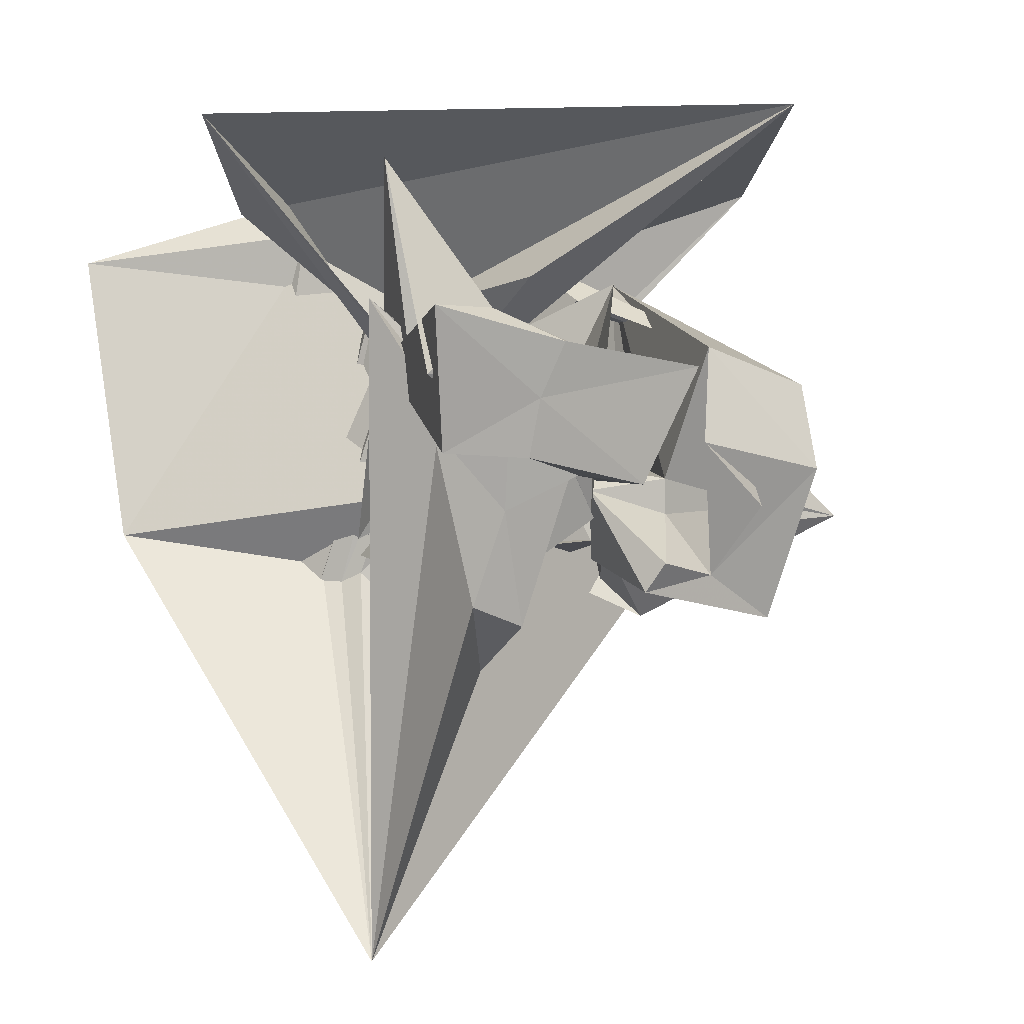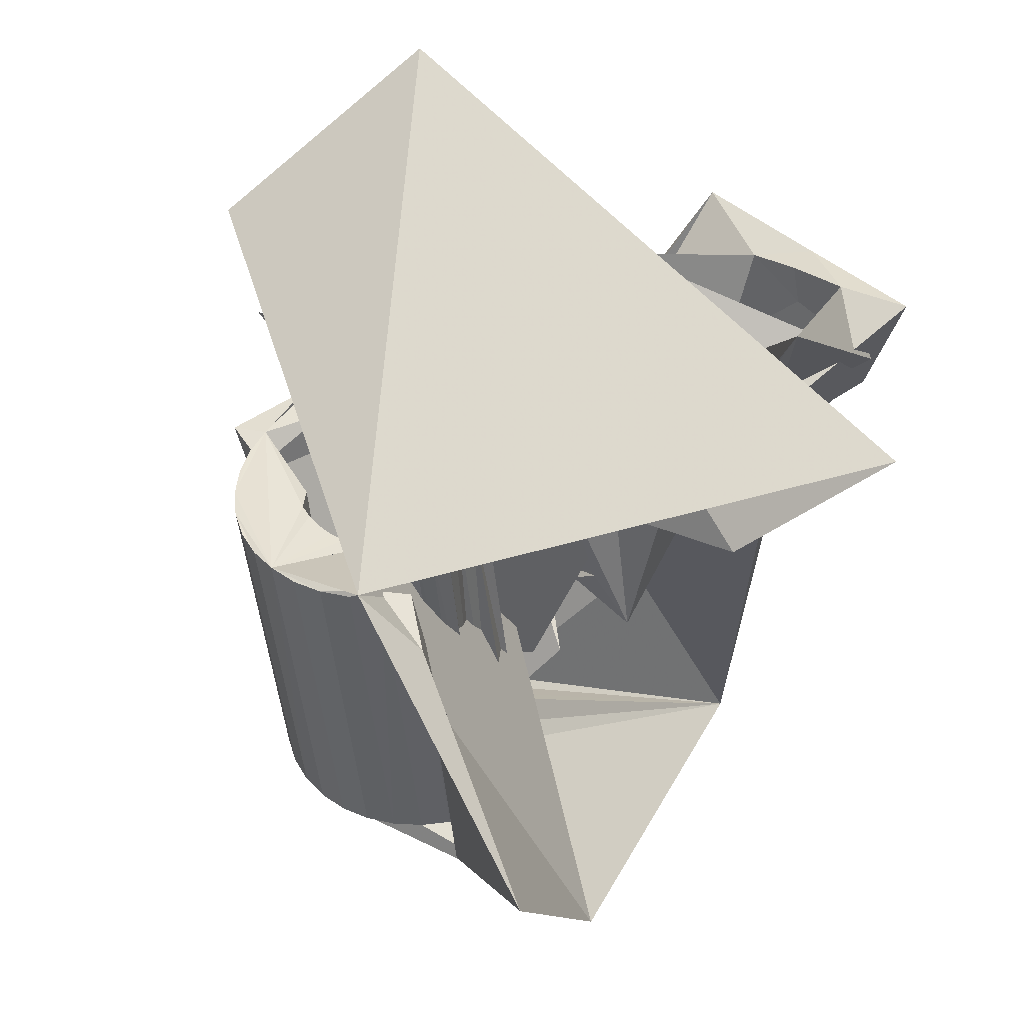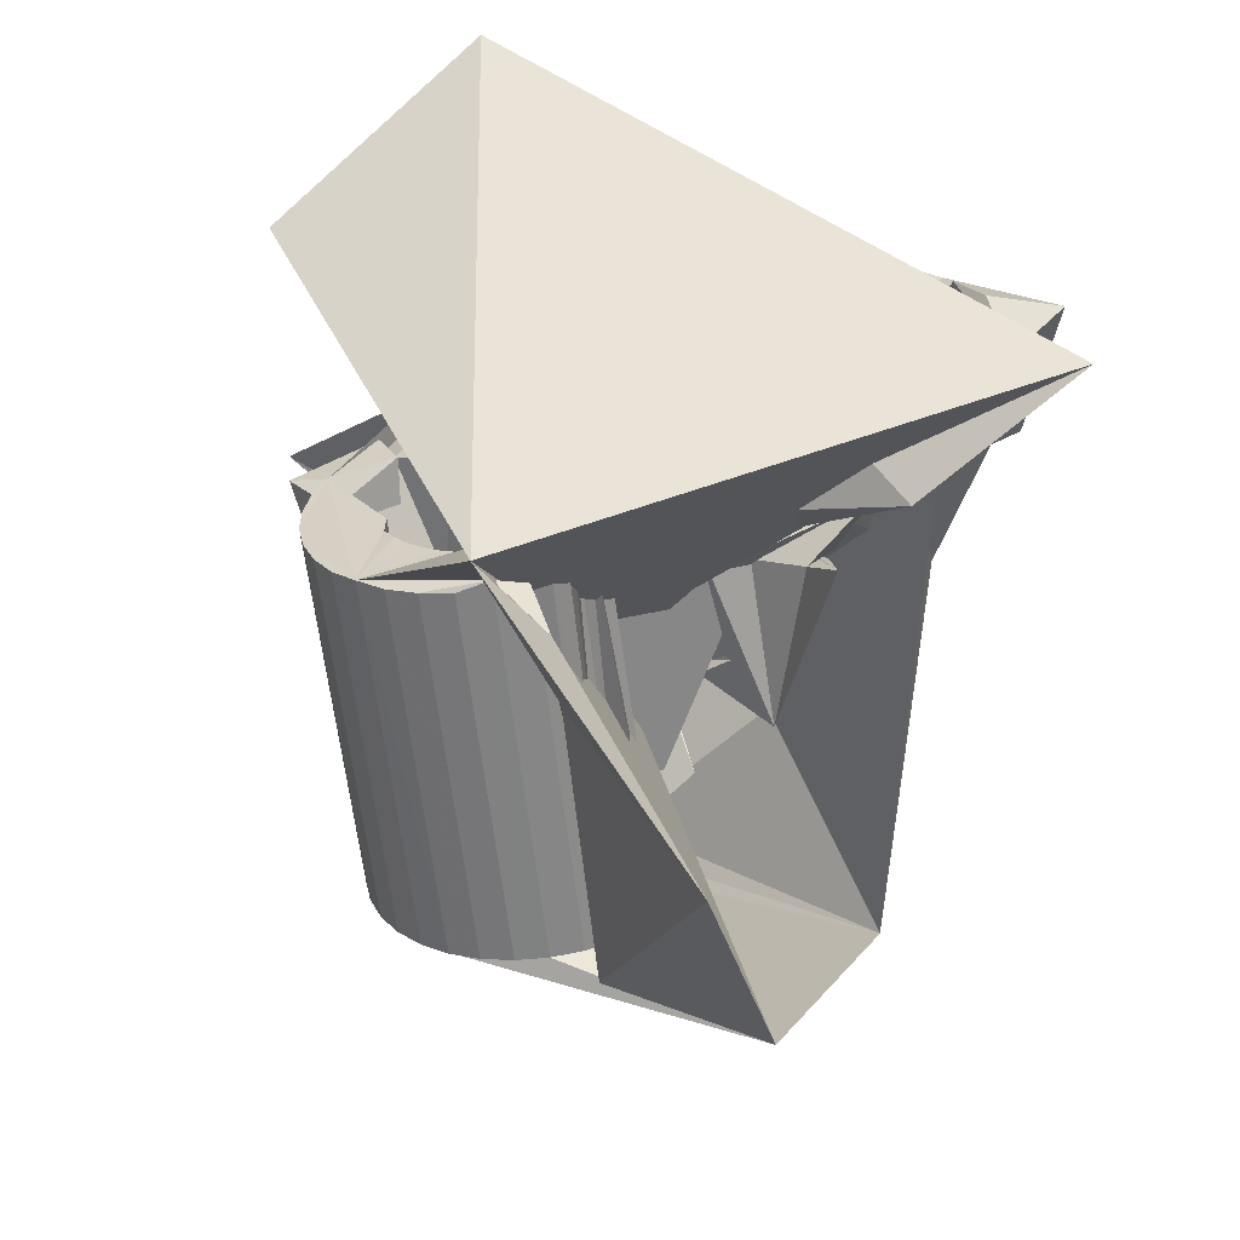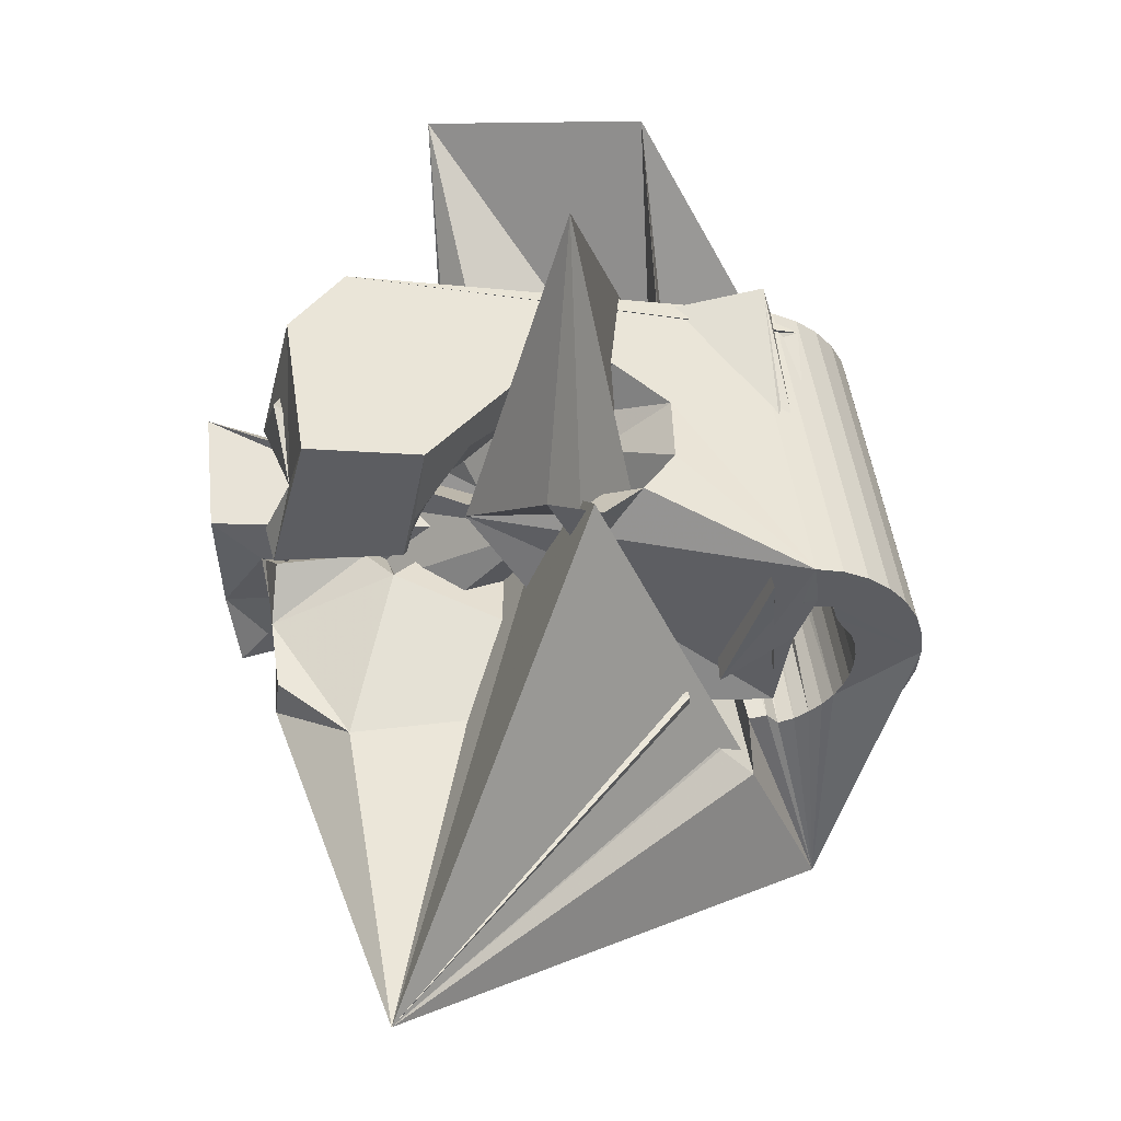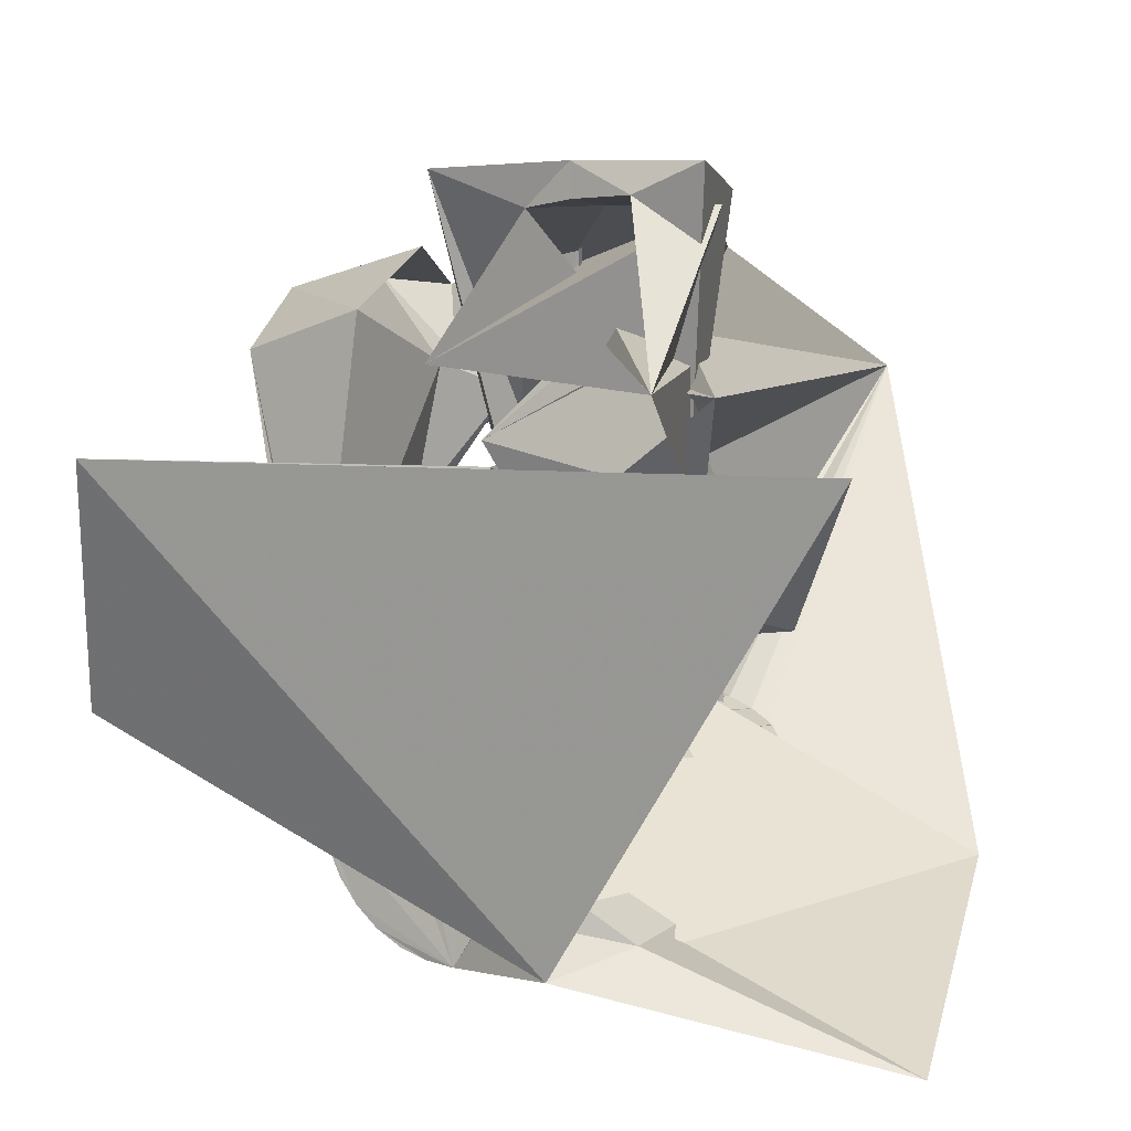
<metadata>
{"format":"obj","ext":"obj","renderer":"f3d","projection":"perspective","resolution":1024,"background":"white","views":[{"elev":6.5,"azim":-18.5,"up":"+Y"},{"elev":62.1,"azim":-133.7,"up":"+Y"},{"elev":45.6,"azim":-139.5,"up":"+Y"},{"elev":-55.0,"azim":92.1,"up":"+Y"},{"elev":7.8,"azim":-161.6,"up":"+Z"}]}
</metadata>
<code>
v -0.04694 -0.1171 0.03497
v -0.08724 -0.02634 -0.05958
v -0.04212 0.005359 0.0772
v -0.03153 -0.03001 0.06493
v -0.05554 -0.02168 -0.07251
v 0.008919 0.009309 0.02682
v -0.04998 -0.0245 -0.06095
v 0.006645 0.000606 4.1e-05
v 0.03339 -0.04452 -0.01023
v -0.04716 -0.02443 -0.06694
v -0.04538 0.03712 0.08276
v -0.008997 -0.01208 -0.01462
v -0.04454 0.02209 0.07438
v -0.03832 0.02173 0.01792
v -0.0317 0.0165 0.03705
v -0.04297 -0.02486 -0.07219
v -0.04172 0.01024 0.06825
v -0.04768 0.0374 0.03881
v -0.03416 0.01223 0.0497
v -0.02678 0.01631 -0.01128
v -0.03643 -0.03007 -0.04804
v -0.03965 -0.02884 -0.05065
v -0.03687 -0.03059 -0.04384
v -0.03066 0.03609 0.07627
v -0.08313 0.07813 0.02908
v -0.03868 -0.02858 -0.05439
v -0.04783 -0.03727 -0.04463
v -0.03792 -0.02565 -0.07656
v -0.0446 0.06857 0.04164
v -0.03678 -0.02864 -0.05774
v -0.03212 0.02669 -0.001633
v -0.04036 -0.03728 -0.03712
v -0.03995 -0.02226 -0.000705
v -0.06784 0.05615 -0.001203
v -0.03854 0.01459 0.009061
v -0.03447 -0.02885 -0.06079
v -0.03565 -0.03737 -0.0338
v -0.02977 -0.00825 -0.002691
v 0.06143 0.08269 0.02836
v -0.03219 -0.02678 -0.07988
v -0.03198 0.001311 0.02845
v -0.02336 0.06423 -0.06822
v -0.03164 -0.02928 -0.06334
v -0.03131 -0.03492 -0.03094
v -0.09101 0.04359 -0.08629
v -0.02908 0.001981 0.03129
v -0.03729 0.05119 -0.06333
v -0.0284 -0.02991 -0.0653
v -0.03085 0.000929 0.02643
v -0.02873 -0.03744 -0.03012
v -0.02646 -0.001951 0.02848
v -0.02797 0.008115 0.04082
v -0.02693 0.02147 -0.006422
v -0.02624 0.003459 0.03384
v -0.02598 -0.02821 -0.08205
v -0.02593 0.05141 -0.05618
v -0.02585 0.009665 0.041
v -0.0256 -0.001686 0.03157
v -0.03485 -0.000761 0.02501
v -0.02491 -0.03069 -0.06668
v -0.02157 -0.04144 -0.03003
v -0.02453 -0.008763 0.06629
v -0.02442 0.005847 0.06825
v -0.0238 -0.04782 0.04623
v -0.0235 2.9e-05 0.03343
v -0.02337 0.004847 0.0364
v -0.02334 0.003994 0.07917
v -0.0231 0.03291 -0.009676
v -0.01632 0.007654 -0.01424
v -0.02126 0.0528 -0.06097
v -0.02172 0.02375 0.0475
v -0.02142 0.01695 0.08096
v -0.0214 0.001745 0.03529
v -0.02127 -0.03159 -0.06751
v -0.03632 -0.00796 0.046
v -0.02099 0.02116 0.07411
v -0.02066 0.006126 0.03917
v -0.02014 -0.005528 0.03282
v -0.02345 0.02278 0.05124
v -0.01953 -0.02988 -0.08297
v -0.01941 -0.03518 0.06291
v -0.01929 0.003461 0.03714
v -0.01926 -0.003994 0.03442
v -0.01827 -0.01891 -0.009243
v -0.01828 0.04813 -0.03699
v -0.02068 -0.01537 -0.004164
v -0.01208 0.03959 -0.004835
v -0.01997 0.05158 -0.04081
v -0.01637 0.04327 -0.03382
v -0.01787 -0.001938 0.03552
v -0.01757 -0.03259 -0.06774
v -0.01976 0.05104 -0.045
v -0.01719 0.005177 0.039
v -0.01546 0.04352 -0.02924
v -0.01713 0.03028 0.07544
v -0.01671 0.05019 -0.0658
v -0.01648 0.000118 0.03662
v -0.01641 0.02904 0.08272
v -0.01653 -0.00621 -0.02071
v -0.01781 0.05143 -0.04782
v -0.01537 0.04401 -0.02551
v -0.004832 -0.01423 0.03669
v -0.0151 0.002174 0.03772
v -0.01476 -0.01855 0.06527
v -0.01391 -0.03367 -0.06738
v -0.01371 0.004229 0.03882
v -0.01368 -0.004645 0.03653
v -0.01288 0.04932 -0.04992
v -0.01308 -0.03174 -0.08262
v -0.004839 0.0439 -0.02348
v -0.01291 -0.006301 0.03727
v -0.01224 -0.003905 0.03761
v -0.01183 0.009452 -0.01919
v -0.01157 -0.00151 0.03795
v -0.01098 0.04906 -0.06913
v -0.0109 0.000887 0.03829
v 0.0907 -0.02204 -0.007065
v -0.01045 0.04655 -0.0526
v -0.01038 -0.0348 -0.06639
v -0.01023 0.003281 0.03863
v 0.07065 0.06117 -0.02341
v -0.009897 0.004236 0.03996
v -0.009879 0.004108 0.04095
v -0.009517 0.000181 0.06792
v -0.0105 -0.003553 0.0391
v -0.008253 -0.001161 0.06854
v -0.03134 -0.03008 -0.0151
v -0.007192 0.04593 -0.05455
v -0.007286 -0.03595 -0.06436
v -0.00937 0.03345 -0.02983
v -0.006857 -0.03371 -0.081
v -0.006348 0.02401 0.003517
v 0.03369 -0.04476 -0.000162
v 0.00916 0.04014 0.04409
v -0.002426 -0.01027 0.06094
v -0.00477 0.04763 -0.07129
v -0.03094 -0.03085 -0.04934
v -0.004058 -0.03708 -0.06275
v -0.003698 0.04515 -0.05593
v -0.02717 0.007576 0.005116
v -0.004494 0.04163 0.02499
v -0.003021 -0.008447 0.04344
v 0.01497 -0.03574 -0.007065
v -0.002749 -0.01139 0.06366
v 0.008545 -0.0421 -0.04869
v 0.000165 -0.03847 -0.0619
v 0.002974 -0.01905 -0.02087
v -0.001094 -0.03572 -0.07818
v -0.0231 -0.03362 -0.03712
v 0.001204 -0.03939 -0.05677
v -6.1e-05 0.04425 -0.05675
v -0.008705 -0.03746 -0.05345
v 0.00286 -0.04045 -0.05484
v 0.002274 -0.008349 -0.01032
v -0.01759 -0.002262 0.04846
v 0.003783 -0.04075 -0.05833
v -0.006254 0.02584 0.07363
v 0.003005 -0.002568 0.07908
v 0.001664 0.04642 -0.0722
v 0.01873 -0.000692 -0.01064
v 0.003637 0.04325 -0.05698
v 0.003999 -0.0377 -0.07426
v 0.007303 0.04217 -0.05662
v 0.02559 0.004934 -0.01285
v 0.01172 -0.02163 0.001757
v 0.008075 -0.02501 0.03299
v 0.008131 0.0441 -0.07186
v 0.008232 -0.0237 0.03223
v 0.008233 -0.03958 -0.06939
v 0.0149 0.02303 0.08113
v 0.008882 -0.02127 0.0325
v 0.002846 -0.007164 0.04538
v 0.01004 -0.01876 0.03246
v 0.01116 -0.01697 0.03436
v 0.03297 0.03811 -0.01874
v 0.02786 -0.001027 -0.002436
v 0.01078 0.04084 -0.05567
v 0.01091 -0.01412 0.03359
v 0.01145 -0.04128 -0.06373
v 0.006963 -0.002252 0.03651
v 0.01165 -0.02455 0.03142
v 0.02976 -0.005824 0.01034
v 0.01286 -0.02219 0.0308
v 0.01057 -0.02911 0.0615
v 0.01348 -0.04291 -0.05756
v 0.01651 0.03516 -0.00088
v 0.01329 0.04002 -0.05238
v 0.01419 -0.01992 0.0304
v 0.01435 0.04213 -0.07024
v 0.0146 -0.02235 0.0635
v 0.02321 -0.005467 0.04134
v 0.01507 -0.02539 0.03062
v 0.0153 -0.01751 0.02959
v 0.01568 -0.02488 -0.0175
v 0.01652 -0.01516 0.02898
v 0.01684 -0.02309 0.02906
v 0.007242 0.04793 -0.02805
v 0.01711 0.03838 -0.05134
v 0.01774 -0.01282 0.02837
v 0.0185 -0.02623 0.02982
v 0.0186 -0.0208 0.0275
v 0.01868 0.03592 -0.02951
v 0.02332 0.03696 -0.05464
v 0.03957 -0.0105 0.0603
v 0.02012 0.04012 -0.06742
v 0.02037 -0.0185 0.02594
v 0.01971 -0.006162 0.0201
v 0.02081 -0.02399 0.02731
v 0.0318 0.02962 -0.03156
v 0.04148 0.03117 -0.05048
v 0.02304 -0.01373 0.04241
v 0.03078 0.02858 -0.05848
v 0.03848 0.0287 -0.02901
v 0.02213 -0.01621 0.02438
v 0.02955 0.03205 -0.03287
v 0.02312 -0.02174 0.0248
v 0.02312 0.005015 0.06551
v 0.01617 -0.02227 0.01873
v 0.02389 -0.01391 0.02282
v 0.02889 0.02586 0.0536
v 0.0247 0.008035 -0.002433
v 0.02521 0.03814 -0.0635
v 0.02543 -0.0195 0.02228
v 0.02863 -0.02653 0.05655
v 0.02703 -0.03863 -0.01206
v 0.0266 0.006781 0.003426
v 0.02702 -0.02939 -0.02091
v 0.02778 -0.01779 -0.02819
v 0.02774 -0.01725 0.01977
v 0.02944 0.03626 -0.05863
v 0.03005 -0.01501 0.01726
v 0.03153 -0.001912 -0.02777
v 0.03266 0.03456 -0.05297
v 0.03472 0.03305 -0.04669
v 0.03726 0.006298 -0.01502
v 0.03941 -0.03278 0.02588
v 0.04079 0.003153 0.000188
v 0.04534 -0.03806 0.05145
v 0.05524 -0.002689 0.05647
v 0.05655 0.01611 0.04461
f 166 236 238
f 166 238 184
f 164 235 221
f 235 237 221
f 237 226 221
f 226 176 221
f 176 164 221
f 160 232 164
f 232 235 164
f 160 147 228
f 160 228 232
f 172 190 211
f 190 224 211
f 211 191 172
f 211 224 204
f 211 204 191
f 20 113 53
f 113 132 53
f 132 31 53
f 31 25 53
f 25 20 53
f 99 113 12
f 113 20 12
f 99 12 84
f 12 9 84
f 84 9 38
f 9 8 38
f 8 33 38
f 33 86 38
f 86 84 38
f 123 124 142
f 124 144 142
f 142 102 123
f 142 144 104
f 142 104 102
f 104 144 124
f 122 120 106
f 122 106 93
f 35 33 8
f 35 8 18
f 41 35 18
f 46 41 18
f 54 46 18
f 66 54 18
f 77 66 18
f 122 93 77
f 18 122 77
f 86 33 87
f 33 35 59
f 35 51 59
f 51 78 59
f 78 107 59
f 107 87 59
f 87 33 59
f 103 106 116
f 106 120 116
f 103 82 93
f 103 93 106
f 82 66 77
f 82 77 93
f 97 103 114
f 103 116 114
f 97 73 82
f 97 82 103
f 82 73 66
f 73 54 66
f 90 97 112
f 97 114 112
f 90 65 73
f 90 73 97
f 73 65 54
f 65 46 54
f 83 90 111
f 90 112 111
f 83 58 65
f 83 65 90
f 65 58 46
f 58 41 46
f 83 111 107
f 83 107 78
f 58 83 78
f 58 78 51
f 58 51 41
f 51 35 41
f 166 168 181
f 166 181 192
f 231 226 237
f 231 237 236
f 229 231 236
f 223 229 236
f 216 223 236
f 208 216 236
f 200 208 236
f 166 192 200
f 236 166 200
f 176 226 182
f 226 231 207
f 231 219 207
f 219 199 207
f 199 180 207
f 180 182 207
f 182 226 207
f 183 181 171
f 181 168 171
f 183 196 192
f 183 192 181
f 196 208 200
f 196 200 192
f 188 183 173
f 183 171 173
f 188 201 196
f 188 196 183
f 196 201 208
f 201 216 208
f 193 188 174
f 188 173 174
f 193 206 201
f 193 201 188
f 201 206 216
f 206 223 216
f 195 193 178
f 193 174 178
f 195 214 206
f 195 206 193
f 206 214 223
f 214 229 223
f 195 178 180
f 195 180 199
f 214 195 199
f 214 199 219
f 214 219 229
f 219 231 229
f 19 52 57
f 52 125 57
f 125 122 57
f 122 18 57
f 18 19 57
f 171 168 166
f 117 133 143
f 204 217 220
f 117 143 147
f 191 204 220
f 191 220 175
f 173 171 166
f 174 173 166
f 178 174 166
f 180 178 166
f 184 190 172
f 166 184 172
f 180 166 172
f 180 172 191
f 182 180 191
f 117 147 160
f 182 191 175
f 176 182 175
f 164 176 175
f 160 164 175
f 175 117 160
f 227 225 218
f 227 218 185
f 228 227 185
f 239 238 236
f 232 228 185
f 240 239 236
f 240 236 237
f 232 185 234
f 235 232 234
f 234 240 237
f 237 235 234
f 161 151 91
f 151 74 91
f 91 105 163
f 91 163 161
f 105 119 177
f 105 177 163
f 119 129 187
f 119 187 177
f 129 138 198
f 129 198 187
f 138 146 203
f 138 203 198
f 146 150 210
f 146 210 203
f 150 153 210
f 153 213 210
f 153 156 213
f 156 215 213
f 156 152 212
f 156 212 215
f 152 149 212
f 149 209 212
f 149 145 209
f 145 202 209
f 145 137 197
f 145 197 202
f 137 127 186
f 137 186 197
f 127 117 175
f 127 175 186
f 130 140 50
f 140 61 50
f 50 44 121
f 50 121 130
f 44 37 110
f 44 110 121
f 37 32 101
f 37 101 110
f 32 27 94
f 32 94 101
f 27 23 94
f 23 89 94
f 23 21 89
f 21 85 89
f 21 22 88
f 21 88 85
f 22 26 92
f 22 92 88
f 26 30 100
f 26 100 92
f 30 36 108
f 30 108 100
f 36 43 108
f 43 118 108
f 43 48 118
f 48 128 118
f 48 60 139
f 48 139 128
f 60 74 139
f 74 151 139
f 233 234 185
f 233 185 179
f 179 169 233
f 169 230 233
f 169 162 222
f 169 222 230
f 162 148 205
f 162 205 222
f 148 131 189
f 148 189 205
f 131 109 167
f 131 167 189
f 109 80 159
f 109 159 167
f 80 55 159
f 55 136 159
f 55 40 115
f 55 115 136
f 40 28 115
f 28 96 115
f 28 16 70
f 28 70 96
f 16 10 56
f 16 56 70
f 10 7 56
f 7 47 56
f 7 5 47
f 5 45 47
f 5 2 45
f 2 42 45
f 132 141 68
f 141 39 68
f 39 34 68
f 34 31 68
f 31 132 68
f 39 141 140
f 175 220 240
f 159 136 115
f 205 189 167
f 47 45 42
f 70 56 47
f 70 47 42
f 233 230 222
f 115 96 70
f 159 115 70
f 159 70 42
f 205 167 159
f 234 233 222
f 222 205 159
f 234 222 159
f 39 140 130
f 39 130 121
f 42 39 121
f 42 121 110
f 42 110 101
f 42 101 94
f 42 94 89
f 42 89 85
f 42 85 88
f 42 88 92
f 42 92 100
f 42 100 108
f 159 42 108
f 159 108 118
f 159 118 128
f 159 128 139
f 159 139 151
f 159 151 161
f 159 161 163
f 159 163 177
f 234 159 177
f 234 177 187
f 234 187 198
f 234 198 203
f 234 203 210
f 234 210 213
f 234 213 215
f 234 215 212
f 240 234 212
f 186 175 240
f 197 186 240
f 202 197 240
f 209 202 240
f 212 209 240
f 225 227 194
f 227 228 194
f 228 147 194
f 147 143 194
f 143 225 194
f 218 225 133
f 225 143 133
f 49 52 19
f 17 63 67
f 6 49 19
f 17 67 3
f 6 19 17
f 17 3 6
f 67 63 126
f 125 52 49
f 158 67 126
f 125 49 154
f 126 125 154
f 126 154 158
f 170 98 72
f 98 11 72
f 11 3 72
f 3 67 72
f 67 158 72
f 158 170 72
f 29 79 75
f 29 75 14
f 98 95 24
f 11 98 24
f 24 29 14
f 14 11 24
f 157 95 98
f 75 79 155
f 157 98 170
f 165 75 155
f 165 155 157
f 170 165 157
f 135 13 76
f 13 24 76
f 24 95 76
f 95 157 76
f 157 135 76
f 134 15 13
f 13 135 134
f 13 15 29
f 13 29 24
f 15 134 71
f 134 155 71
f 155 79 71
f 79 29 71
f 29 15 71
f 134 135 157
f 134 157 155
f 165 170 154
f 170 158 154
f 14 75 69
f 75 165 69
f 165 154 69
f 154 49 69
f 49 6 69
f 6 14 69
f 11 14 3
f 14 6 3
f 224 190 184
f 217 204 224
f 224 184 238
f 239 217 224
f 224 238 239
f 4 81 62
f 81 104 62
f 104 124 62
f 124 126 62
f 126 63 62
f 63 17 62
f 17 4 62
f 218 133 117
f 61 64 1
f 40 55 80
f 109 131 148
f 2 5 7
f 7 10 16
f 2 7 16
f 162 169 179
f 16 28 40
f 16 40 80
f 2 16 80
f 80 109 148
f 162 179 185
f 80 148 162
f 80 162 185
f 218 117 127
f 218 127 137
f 185 218 137
f 185 137 145
f 185 145 149
f 185 149 152
f 185 152 156
f 185 156 153
f 185 153 150
f 185 150 146
f 80 185 146
f 80 146 138
f 80 138 129
f 80 129 119
f 80 119 105
f 80 105 91
f 80 91 74
f 80 74 60
f 80 60 48
f 80 48 43
f 2 80 43
f 2 43 36
f 2 36 30
f 2 30 26
f 2 26 22
f 2 22 21
f 2 21 23
f 2 23 27
f 1 2 27
f 50 61 1
f 44 50 1
f 37 44 1
f 32 37 1
f 27 32 1
f 116 120 122
f 140 141 132
f 104 81 64
f 140 132 113
f 102 104 64
f 102 64 61
f 114 116 122
f 112 114 122
f 111 112 122
f 107 111 122
f 126 124 123
f 125 126 123
f 122 125 123
f 107 122 123
f 107 123 102
f 87 107 102
f 140 113 99
f 87 102 61
f 86 87 61
f 84 86 61
f 99 84 61
f 61 140 99
f 25 31 34
f 4 17 19
f 1 4 19
f 25 34 39
f 25 39 42
f 20 25 42
f 12 20 42
f 12 42 2
f 9 12 2
f 9 2 1
f 1 19 18
f 1 18 8
f 1 8 9
f 240 220 239
f 220 217 239
f 81 4 64
f 4 1 64

</code>
